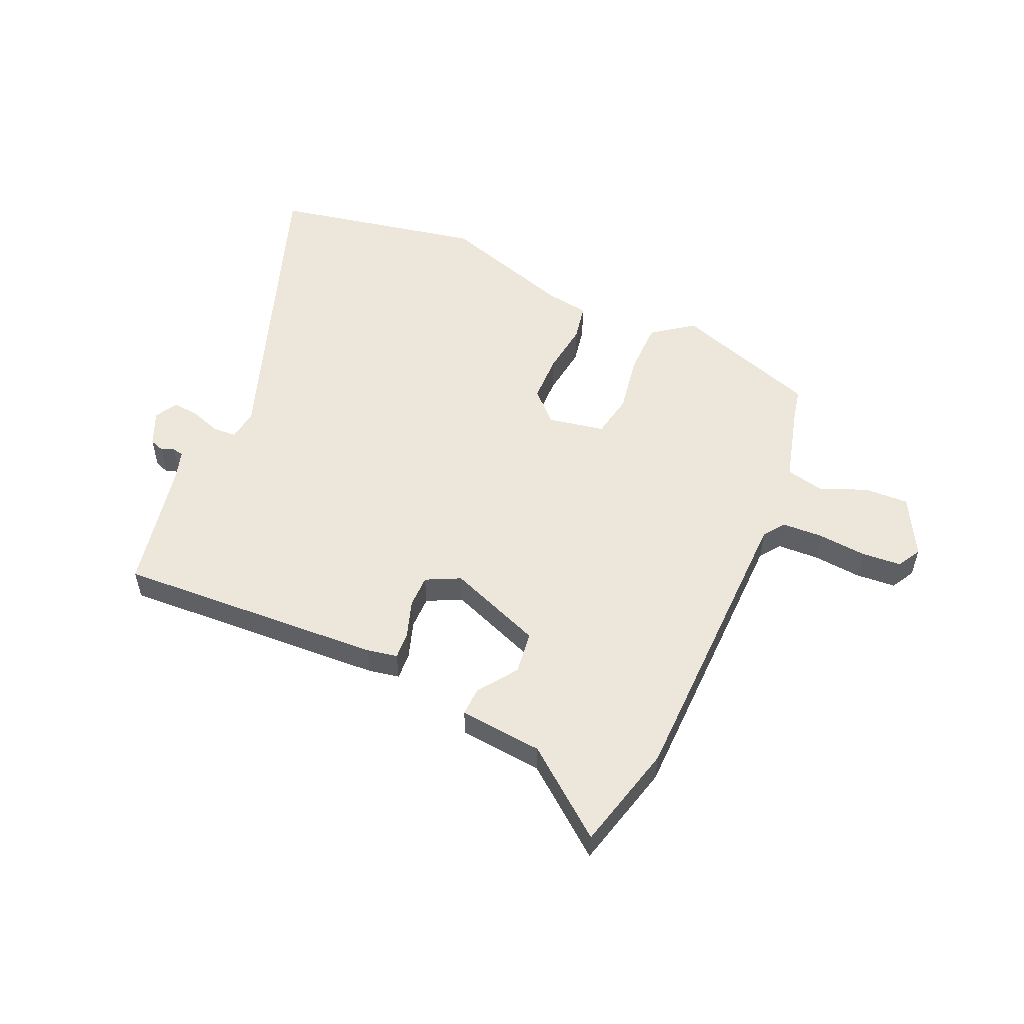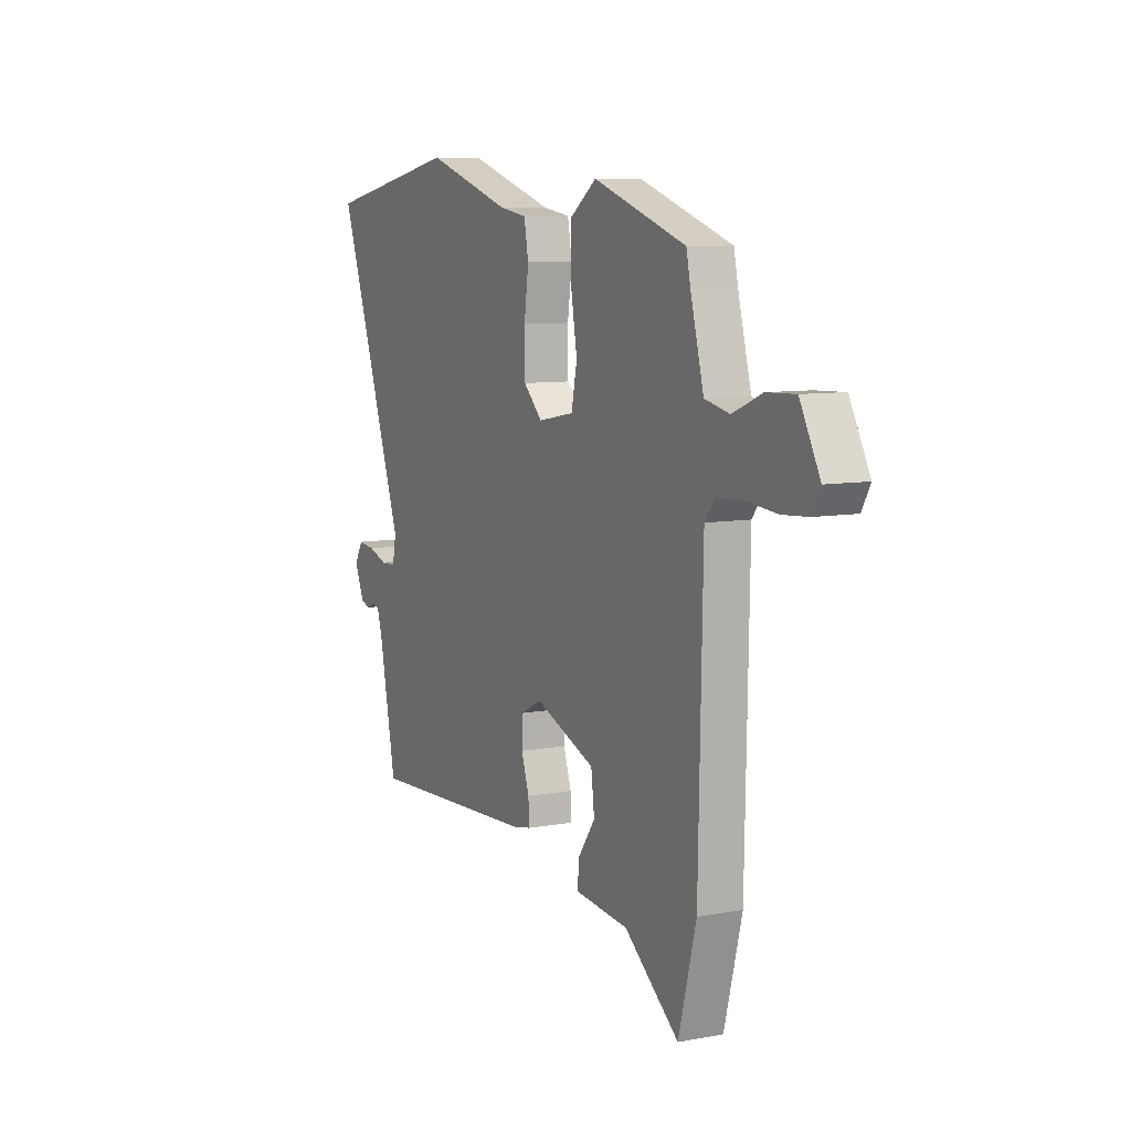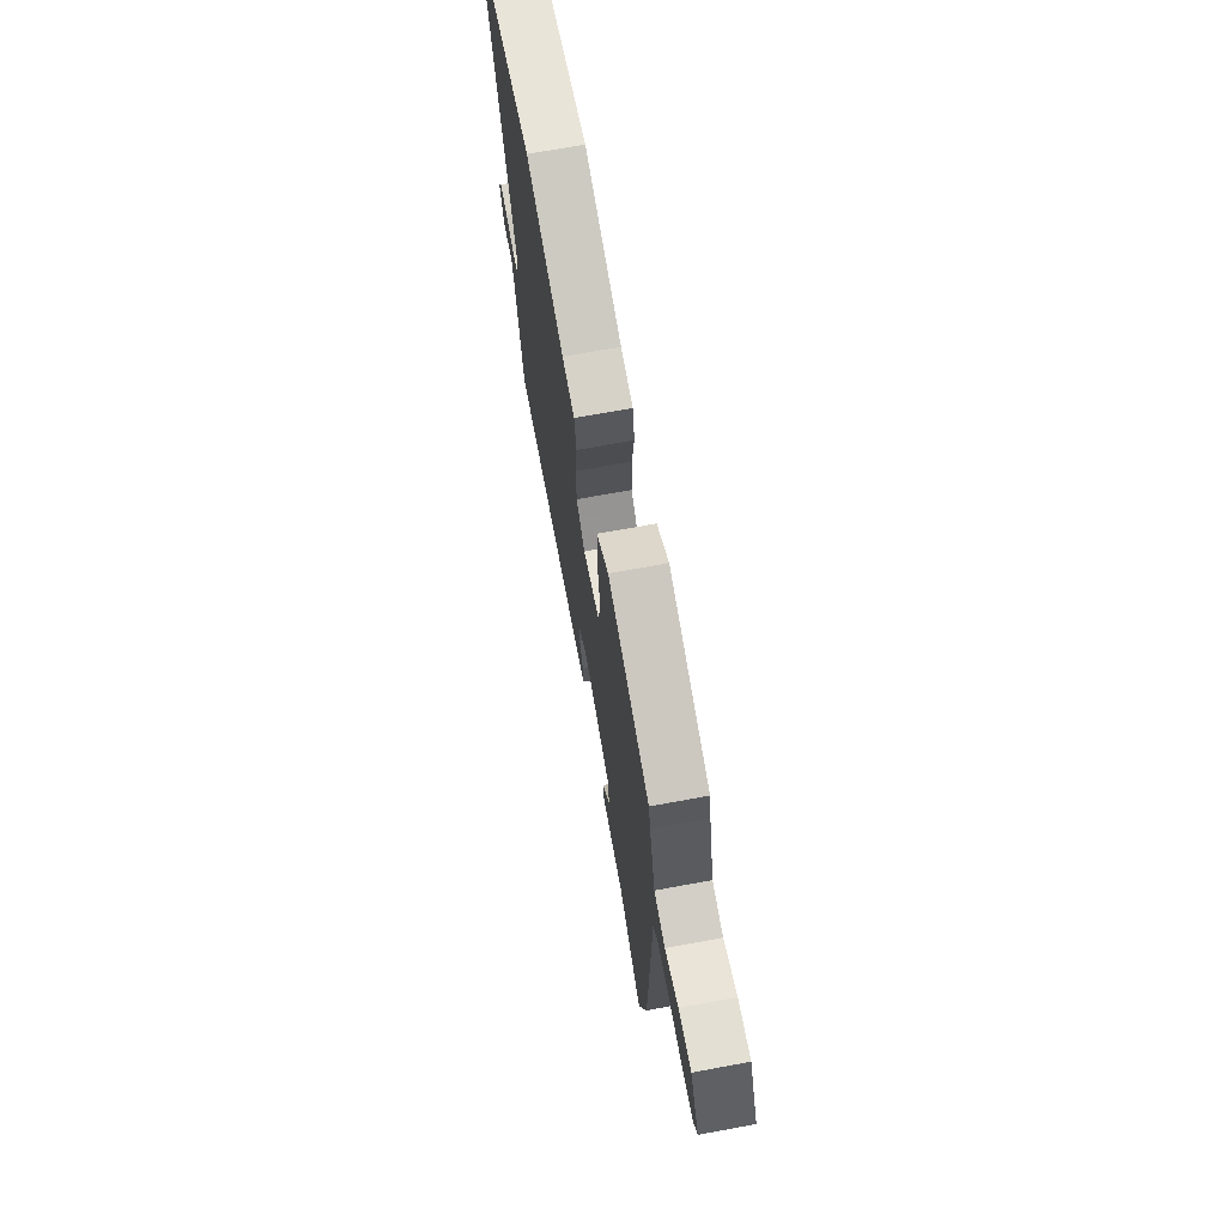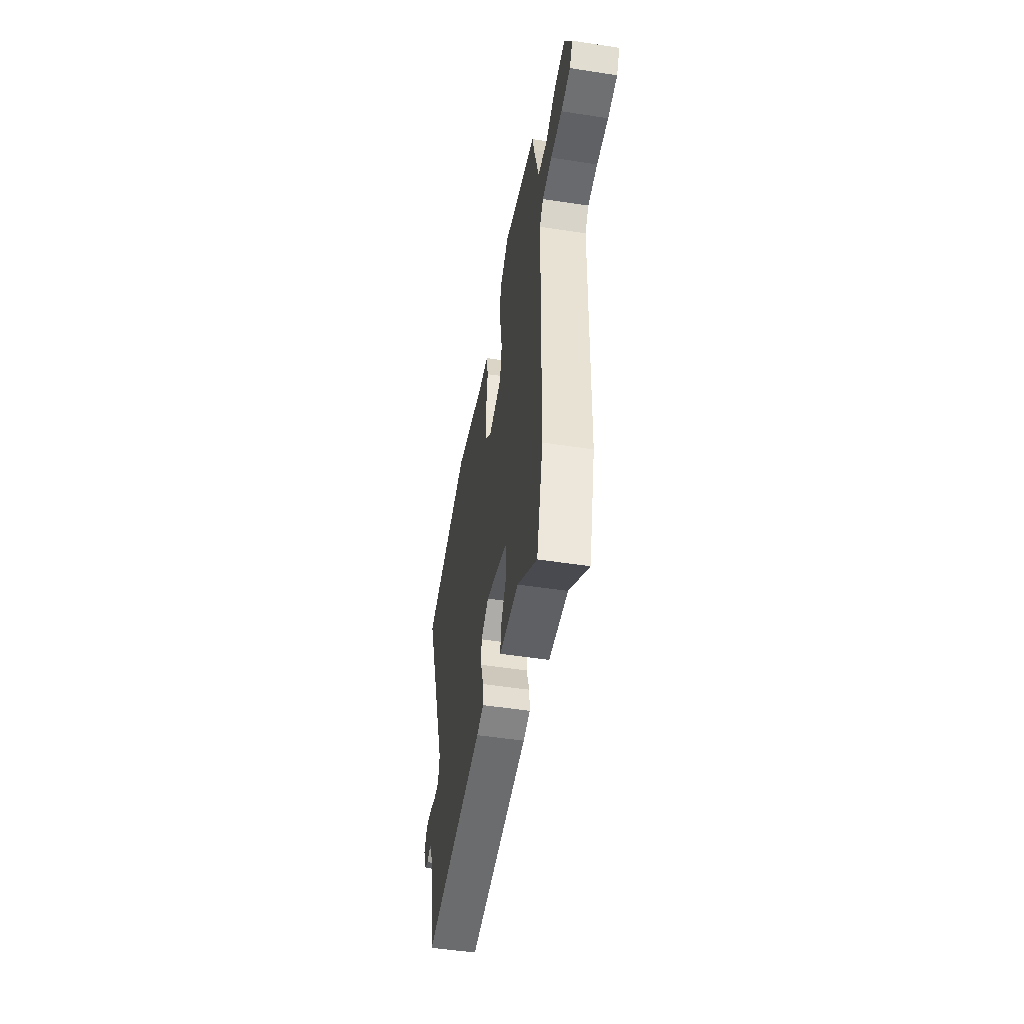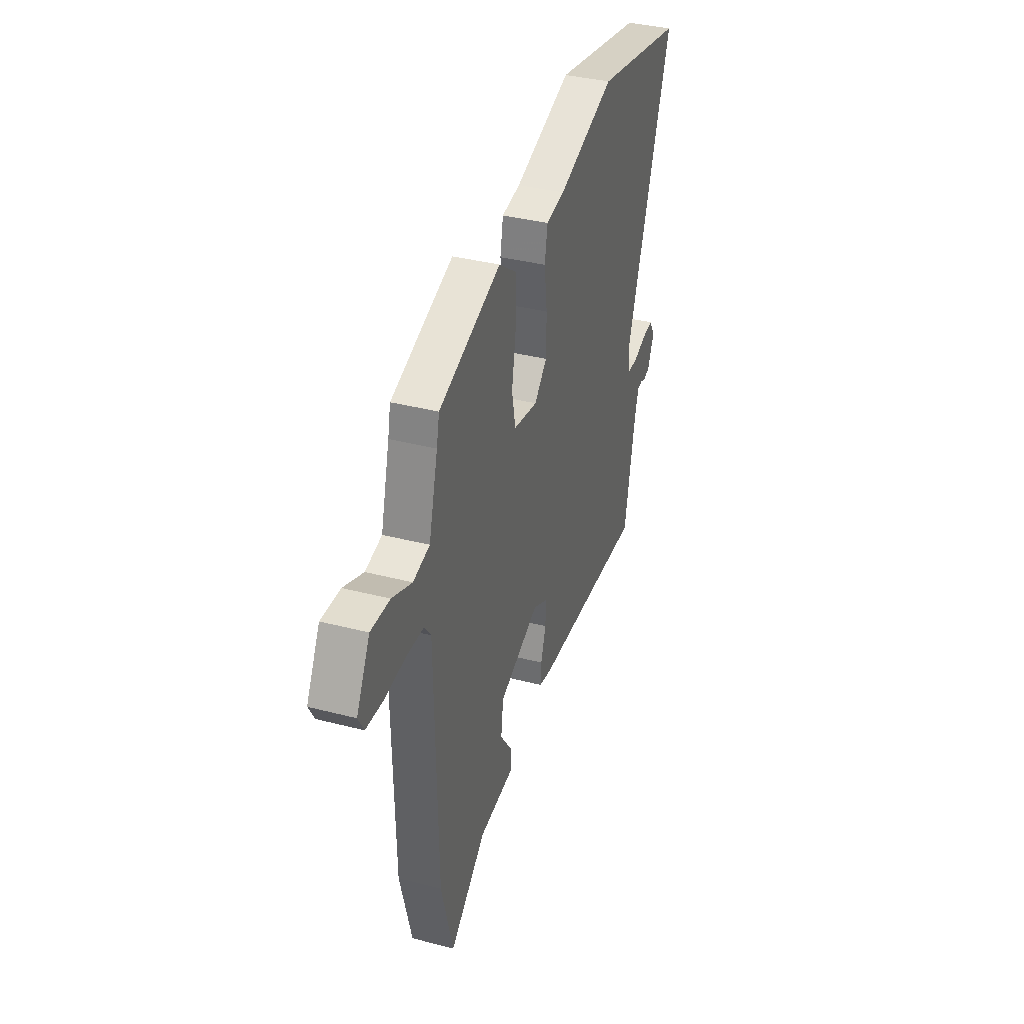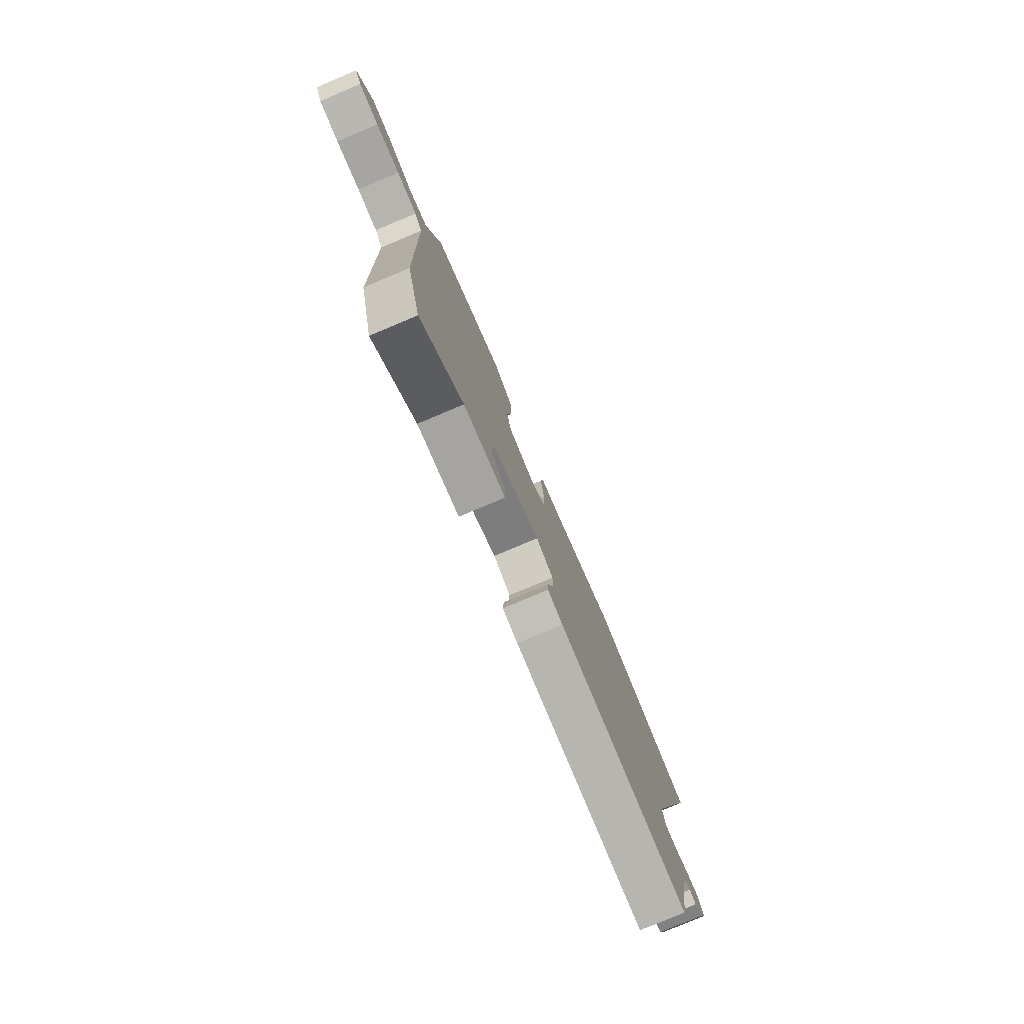
<metadata>
{"format":"obj","ext":"obj","renderer":"f3d","projection":"perspective","resolution":1024,"background":"white","views":[{"elev":53.7,"azim":-156.3,"up":"+Y"},{"elev":8.4,"azim":-116.8,"up":"+Z"},{"elev":69.2,"azim":-100.5,"up":"+Z"},{"elev":-50.7,"azim":-99.6,"up":"+Z"},{"elev":36.8,"azim":-71.4,"up":"+Z"},{"elev":-78.4,"azim":-67.2,"up":"+Z"}]}
</metadata>
<code>
v -0.473 0.07 0.417
v -0.222 0.07 0.503
v -0.151 0.07 0.451
v -0.15 0.07 0.358
v -0.167 0.07 0.256
v -0.152 0.07 0.18
v -0.054 0.07 0.162
v -0.003 0.07 0.212
v -0.002 0.07 0.297
v -0.014 0.07 0.386
v -0.002 0.07 0.451
v 0.073 0.07 0.463
v 0.305 0.07 0.538
v 0.671 0.07 0.467
v 0.484 0.07 -0.067
v 0.494 0.07 -0.119
v 0.534 0.07 -0.121
v 0.586 0.07 -0.103
v 0.632 0.07 -0.098
v 0.655 0.07 -0.137
v 0.629 0.07 -0.197
v 0.604 0.07 -0.206
v 0.581 0.07 -0.197
v 0.562 0.07 -0.201
v 0.547 0.07 -0.25
v 0.502 0.07 -0.479
v 0.039 0.07 -0.456
v -0.014 0.07 -0.446
v -0.011 0.07 -0.398
v 0.01 0.07 -0.334
v 0.01 0.07 -0.277
v -0.049 0.07 -0.248
v -0.213 0.07 -0.312
v -0.222 0.07 -0.386
v -0.174 0.07 -0.454
v -0.172 0.07 -0.503
v -0.317 0.07 -0.518
v -0.465 0.07 -0.636
v -0.513 0.07 -0.451
v -0.524 0.07 0.069
v -0.551 0.07 0.105
v -0.622 0.07 0.108
v -0.706 0.07 0.1
v -0.775 0.07 0.105
v -0.798 0.07 0.146
v -0.744 0.07 0.248
v -0.667 0.07 0.245
v -0.587 0.07 0.212
v -0.52 0.07 0.227
v -0.484 0.07 0.364
v -0.473 0 0.417
v -0.222 0 0.503
v -0.151 0 0.451
v -0.15 0 0.358
v -0.167 0 0.256
v -0.152 0 0.18
v -0.054 0 0.162
v -0.003 0 0.212
v -0.002 0 0.297
v -0.014 0 0.386
v -0.002 0 0.451
v 0.073 0 0.463
v 0.305 0 0.538
v 0.671 0 0.467
v 0.484 0 -0.067
v 0.494 0 -0.119
v 0.534 0 -0.121
v 0.586 0 -0.103
v 0.632 0 -0.098
v 0.655 0 -0.137
v 0.629 0 -0.197
v 0.604 0 -0.206
v 0.581 0 -0.197
v 0.562 0 -0.201
v 0.547 0 -0.25
v 0.502 0 -0.479
v 0.039 0 -0.456
v -0.014 0 -0.446
v -0.011 0 -0.398
v 0.01 0 -0.334
v 0.01 0 -0.277
v -0.049 0 -0.248
v -0.213 0 -0.312
v -0.222 0 -0.386
v -0.174 0 -0.454
v -0.172 0 -0.503
v -0.317 0 -0.518
v -0.465 0 -0.636
v -0.513 0 -0.451
v -0.524 0 0.069
v -0.551 0 0.105
v -0.622 0 0.108
v -0.706 0 0.1
v -0.775 0 0.105
v -0.798 0 0.146
v -0.744 0 0.248
v -0.667 0 0.245
v -0.587 0 0.212
v -0.52 0 0.227
v -0.484 0 0.364
f 45 46 47 48
f 45 48 49
f 42 43 44 45
f 41 42 45 49
f 40 41 49 50
f 37 38 39 40
f 34 35 36 37
f 33 34 37 40
f 32 33 40 50
f 27 28 29 30
f 25 26 27 30
f 24 25 30 31
f 23 24 31 32
f 21 22 23
f 20 21 23
f 17 18 19 20
f 16 17 20 23
f 12 13 14 15
f 12 15 16
f 9 10 11 12
f 8 9 12 16
f 7 8 16 23
f 2 3 4 5
f 2 5 6
f 1 2 6
f 50 1 6
f 32 50 6
f 6 7 23 32
f 98 97 96 95
f 99 98 95
f 95 94 93 92
f 99 95 92 91
f 100 99 91 90
f 90 89 88 87
f 87 86 85 84
f 90 87 84 83
f 100 90 83 82
f 80 79 78 77
f 80 77 76 75
f 81 80 75 74
f 82 81 74 73
f 73 72 71
f 73 71 70
f 70 69 68 67
f 73 70 67 66
f 65 64 63 62
f 66 65 62
f 62 61 60 59
f 66 62 59 58
f 73 66 58 57
f 55 54 53 52
f 56 55 52
f 56 52 51
f 56 51 100
f 56 100 82
f 82 73 57 56
f 1 51 52 2
f 2 52 53 3
f 3 53 54 4
f 4 54 55 5
f 5 55 56 6
f 6 56 57 7
f 7 57 58 8
f 8 58 59 9
f 9 59 60 10
f 10 60 61 11
f 11 61 62 12
f 12 62 63 13
f 13 63 64 14
f 14 64 65 15
f 15 65 66 16
f 16 66 67 17
f 17 67 68 18
f 18 68 69 19
f 19 69 70 20
f 20 70 71 21
f 21 71 72 22
f 22 72 73 23
f 23 73 74 24
f 24 74 75 25
f 25 75 76 26
f 26 76 77 27
f 27 77 78 28
f 28 78 79 29
f 29 79 80 30
f 30 80 81 31
f 31 81 82 32
f 32 82 83 33
f 33 83 84 34
f 34 84 85 35
f 35 85 86 36
f 36 86 87 37
f 37 87 88 38
f 38 88 89 39
f 39 89 90 40
f 40 90 91 41
f 41 91 92 42
f 42 92 93 43
f 43 93 94 44
f 44 94 95 45
f 45 95 96 46
f 46 96 97 47
f 47 97 98 48
f 48 98 99 49
f 49 99 100 50
f 50 100 51 1

</code>
